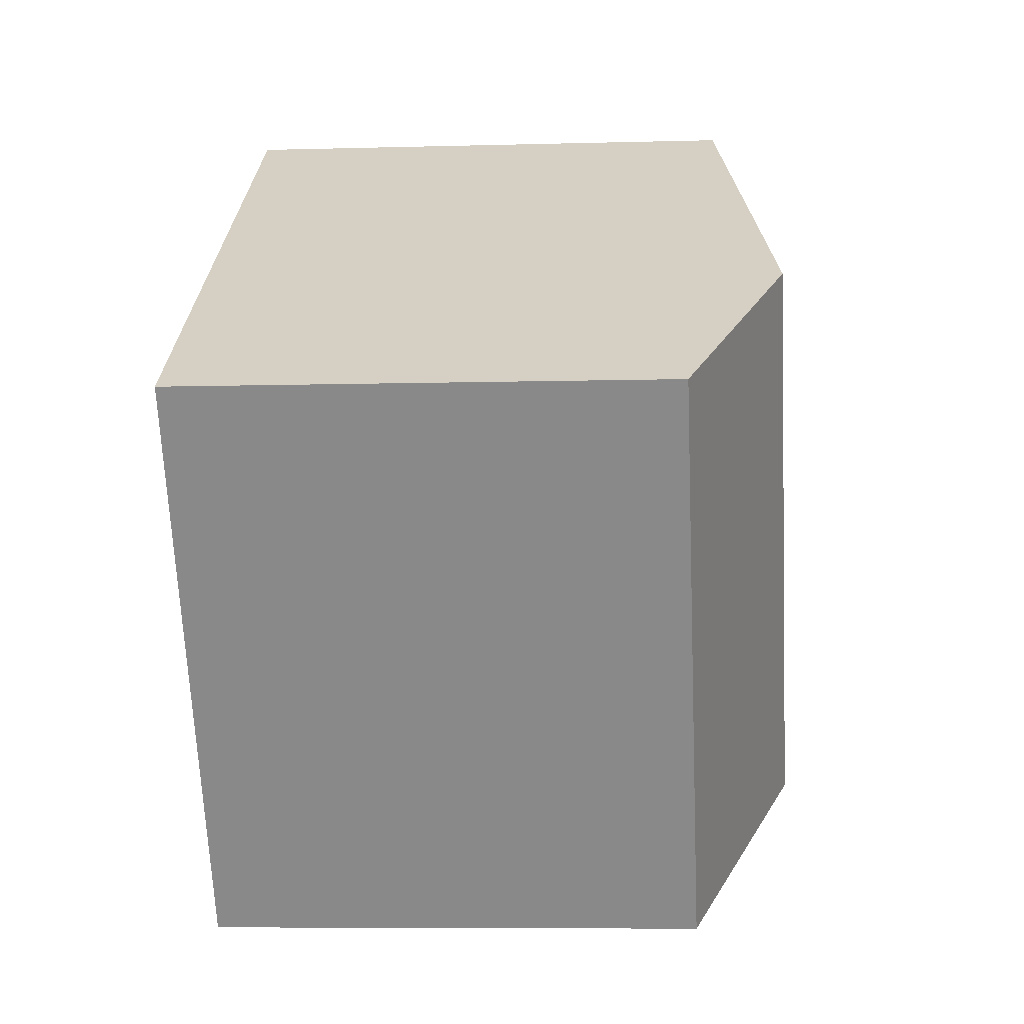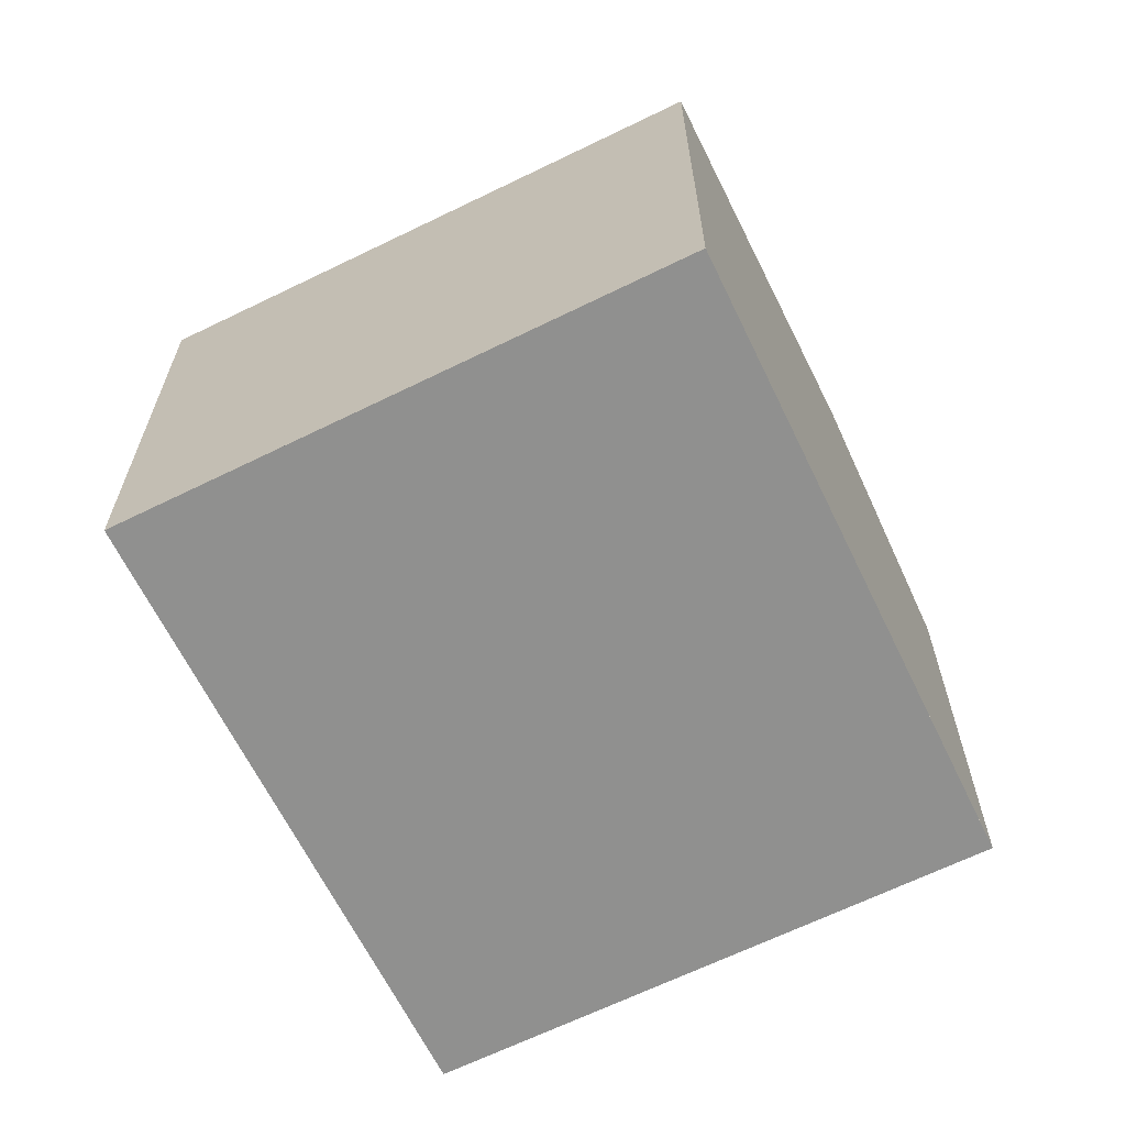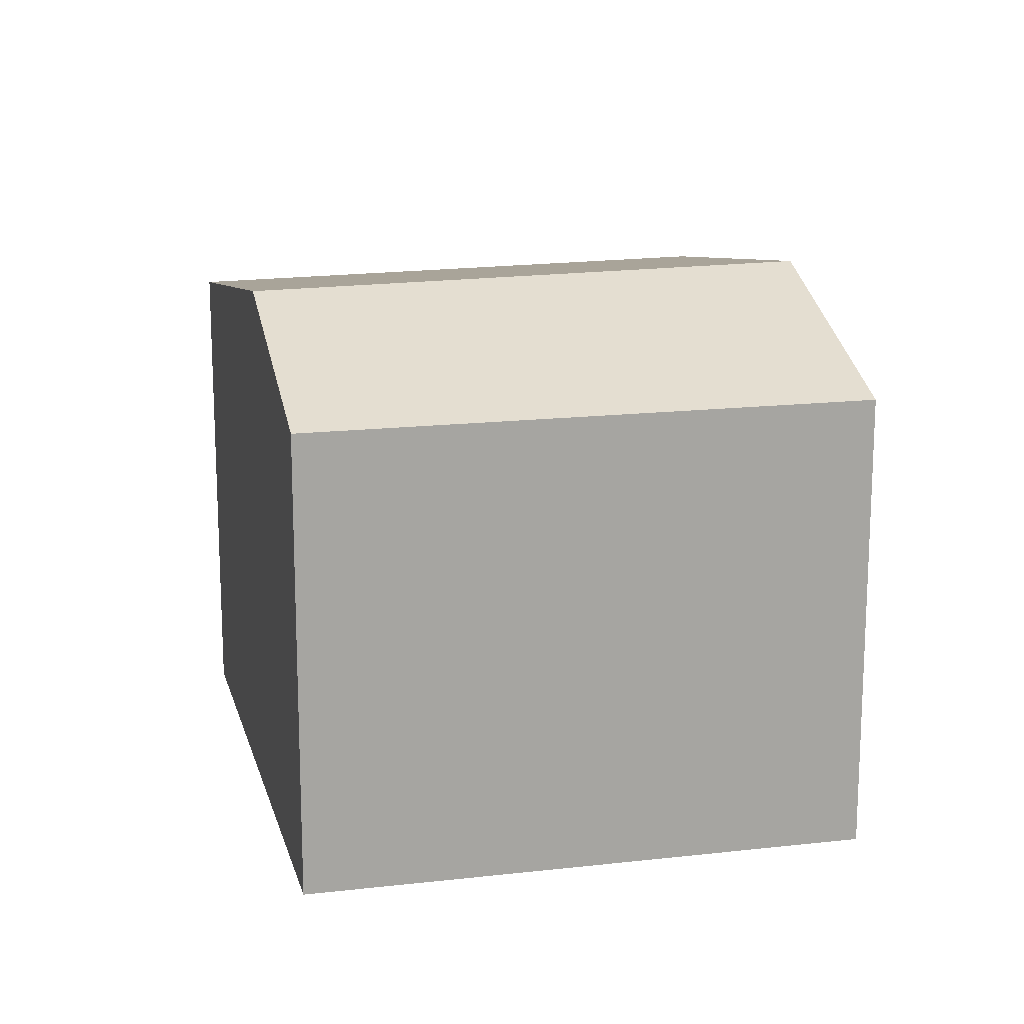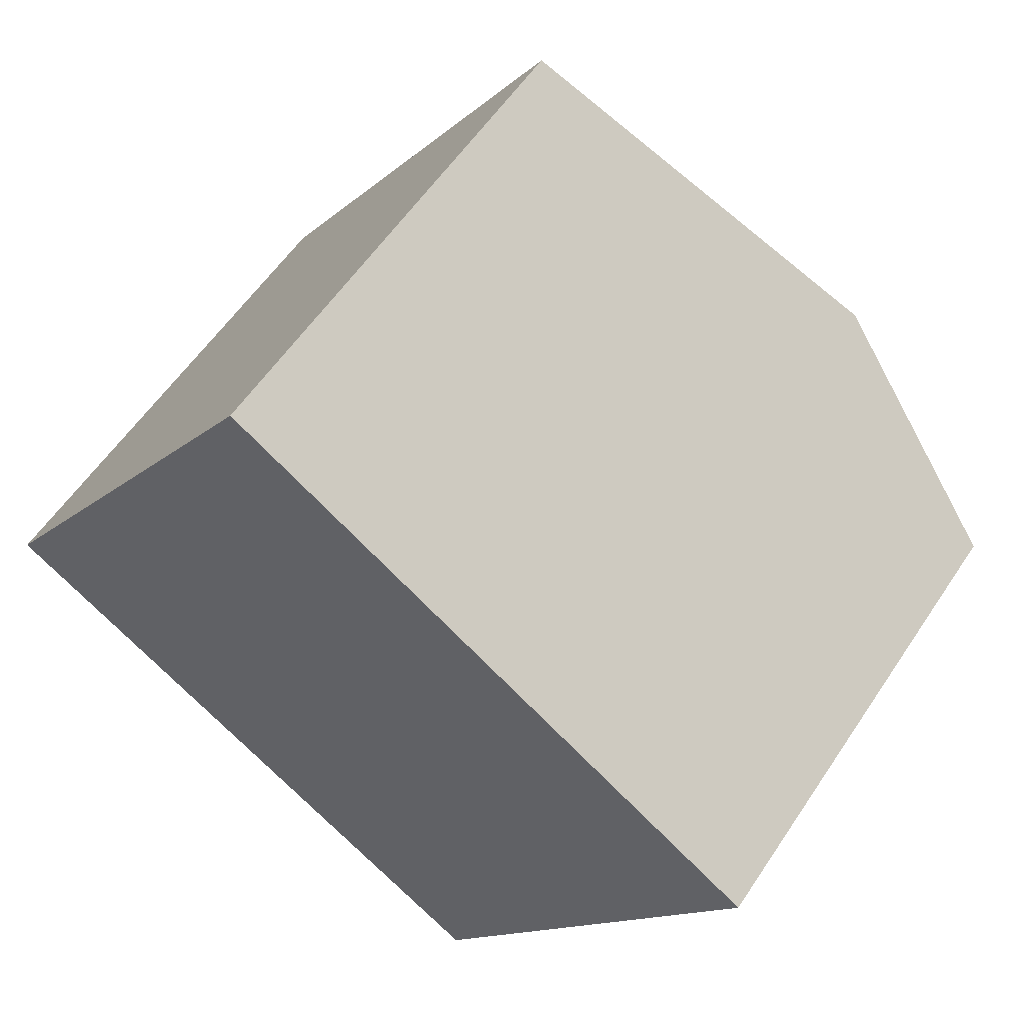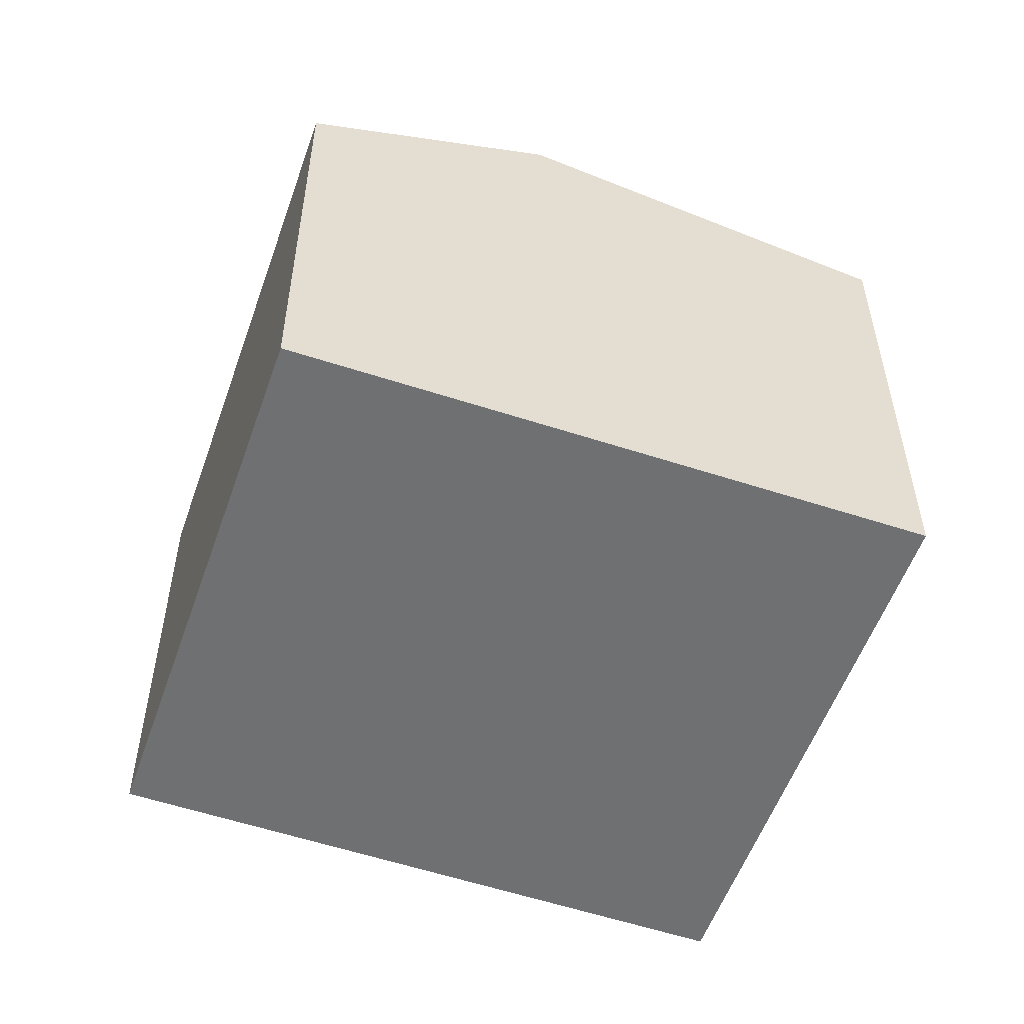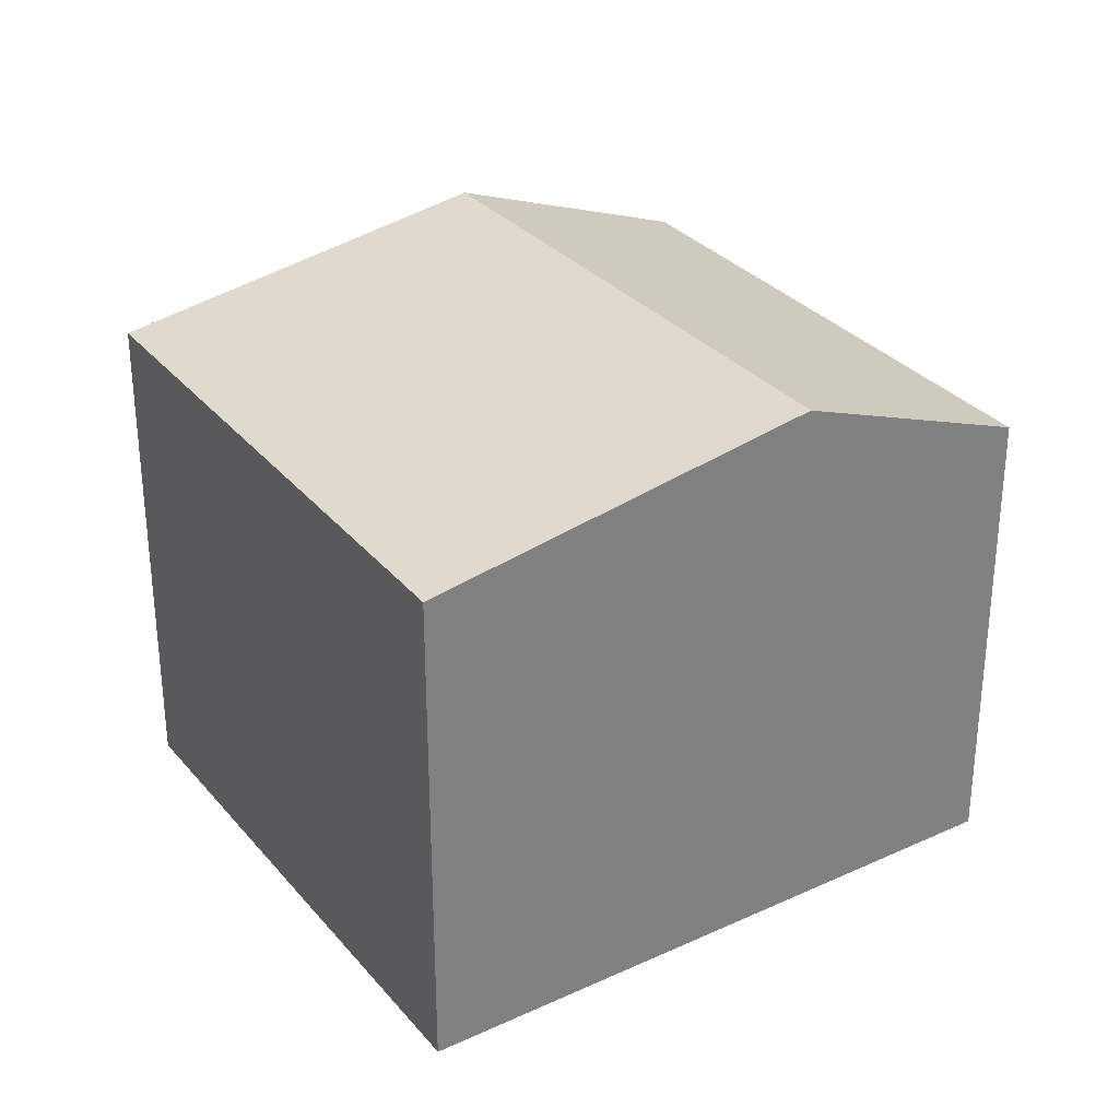
<metadata>
{"format":"obj","ext":"obj","renderer":"f3d","projection":"perspective","resolution":1024,"background":"white","views":[{"elev":-7.5,"azim":-85.5,"up":"+Y"},{"elev":-65.5,"azim":150.1,"up":"+Z"},{"elev":16.2,"azim":-69.4,"up":"+Z"},{"elev":56.8,"azim":-146.9,"up":"+Y"},{"elev":-54.8,"azim":14.6,"up":"+Z"},{"elev":31.1,"azim":-178.9,"up":"+Z"}]}
</metadata>
<code>
v 343.5 -251.8 5.232
v 346.9 -256.9 5.31
v 337.8 -255.6 4.962
v 341.2 -260.7 4.972
v 340 -254.2 5.905
v 343.5 -259.2 5.962
v 346.9 -256.9 5.31
v 343.5 -259.2 5.961
v 346.9 -256.9 5.32
v 346.9 -256.9 5.321
v 343.4 -251.8 5.242
v 343.5 -259.2 5.962
v 340 -254.2 5.905
v 343.5 -259.2 5.961
v 341.2 -260.7 4.972
v 341.2 -260.7 4.985
v 337.8 -255.6 4.976
v 341.3 -260.7 4.986
v 340 -254.2 5.905
v 340 -254.2 5.905
v 343.4 -251.8 5.242
v 343.5 -251.8 5.232
v 337.8 -255.6 4.976
v 337.8 -255.6 4.962
v 343.2 -258.8 5.958
v 343.2 -258.8 5.958
v 346.6 -256.5 5.315
v 346.7 -256.5 5.304
v 341 -260.4 4.985
v 341 -260.4 4.971
v 343.5 -251.8 5.232
v 343.5 -251.8 5.232
v 343.5 -251.8 0
v 343.5 -251.8 0
v 346.9 -256.9 5.321
v 346.9 -256.9 5.31
v 346.9 -256.9 0
v 346.9 -256.9 0
v 337.8 -255.6 4.976
v 337.8 -255.6 4.962
v 337.8 -255.6 0
v 337.8 -255.6 0
v 341.2 -260.7 4.972
v 341.2 -260.7 4.972
v 341.2 -260.7 0
v 341.2 -260.7 0
v 343.4 -251.8 5.242
v 340 -254.2 5.905
v 340 -254.2 8.882e-16
v 343.4 -251.8 0
v 346.9 -256.9 5.31
v 346.9 -256.9 5.31
v 346.9 -256.9 0
v 346.9 -256.9 0
v 343.5 -259.2 5.962
v 346.9 -256.9 5.321
v 346.9 -256.9 0
v 343.5 -259.2 0
v 343.5 -251.8 5.232
v 343.4 -251.8 5.242
v 343.4 -251.8 0
v 343.5 -251.8 0
v 341.3 -260.7 4.986
v 343.5 -259.2 5.962
v 343.5 -259.2 0
v 341.3 -260.7 0
v 341 -260.4 4.971
v 341.2 -260.7 4.972
v 341.2 -260.7 0
v 341 -260.4 0
v 340 -254.2 5.905
v 337.8 -255.6 4.976
v 337.8 -255.6 0
v 340 -254.2 8.882e-16
v 341.2 -260.7 4.972
v 341.3 -260.7 4.986
v 341.3 -260.7 0
v 341.2 -260.7 0
v 346.7 -256.5 5.304
v 343.5 -251.8 5.232
v 343.5 -251.8 0
v 346.7 -256.5 0
v 337.8 -255.6 4.962
v 337.8 -255.6 4.962
v 337.8 -255.6 0
v 337.8 -255.6 0
v 346.9 -256.9 5.31
v 346.7 -256.5 5.304
v 346.7 -256.5 0
v 346.9 -256.9 0
v 337.8 -255.6 4.962
v 341 -260.4 4.971
v 341 -260.4 0
v 337.8 -255.6 0
v 337.8 -255.6 0
v 343.5 -251.8 0
v 346.9 -256.9 0
v 341.2 -260.7 0
f 27 9 8 25
f 10 6 8 9
f 9 7 2 10
f 28 7 9 27
f 26 14 16 29
f 16 14 12 18
f 29 16 15 30
f 18 4 15 16
f 19 5 11 21
f 21 11 1 22
f 23 17 13 20
f 24 3 17 23
f 25 19 21 27
f 27 21 22 28
f 29 23 20 26
f 30 24 23 29
f 32 33 34 31
f 36 37 38 35
f 40 41 42 39
f 44 45 46 43
f 48 49 50 47
f 52 53 54 51
f 56 57 58 55
f 60 61 62 59
f 64 65 66 63
f 68 69 70 67
f 72 73 74 71
f 76 77 78 75
f 80 81 82 79
f 84 85 86 83
f 88 89 90 87
f 92 93 94 91
f 96 97 98 95

</code>
